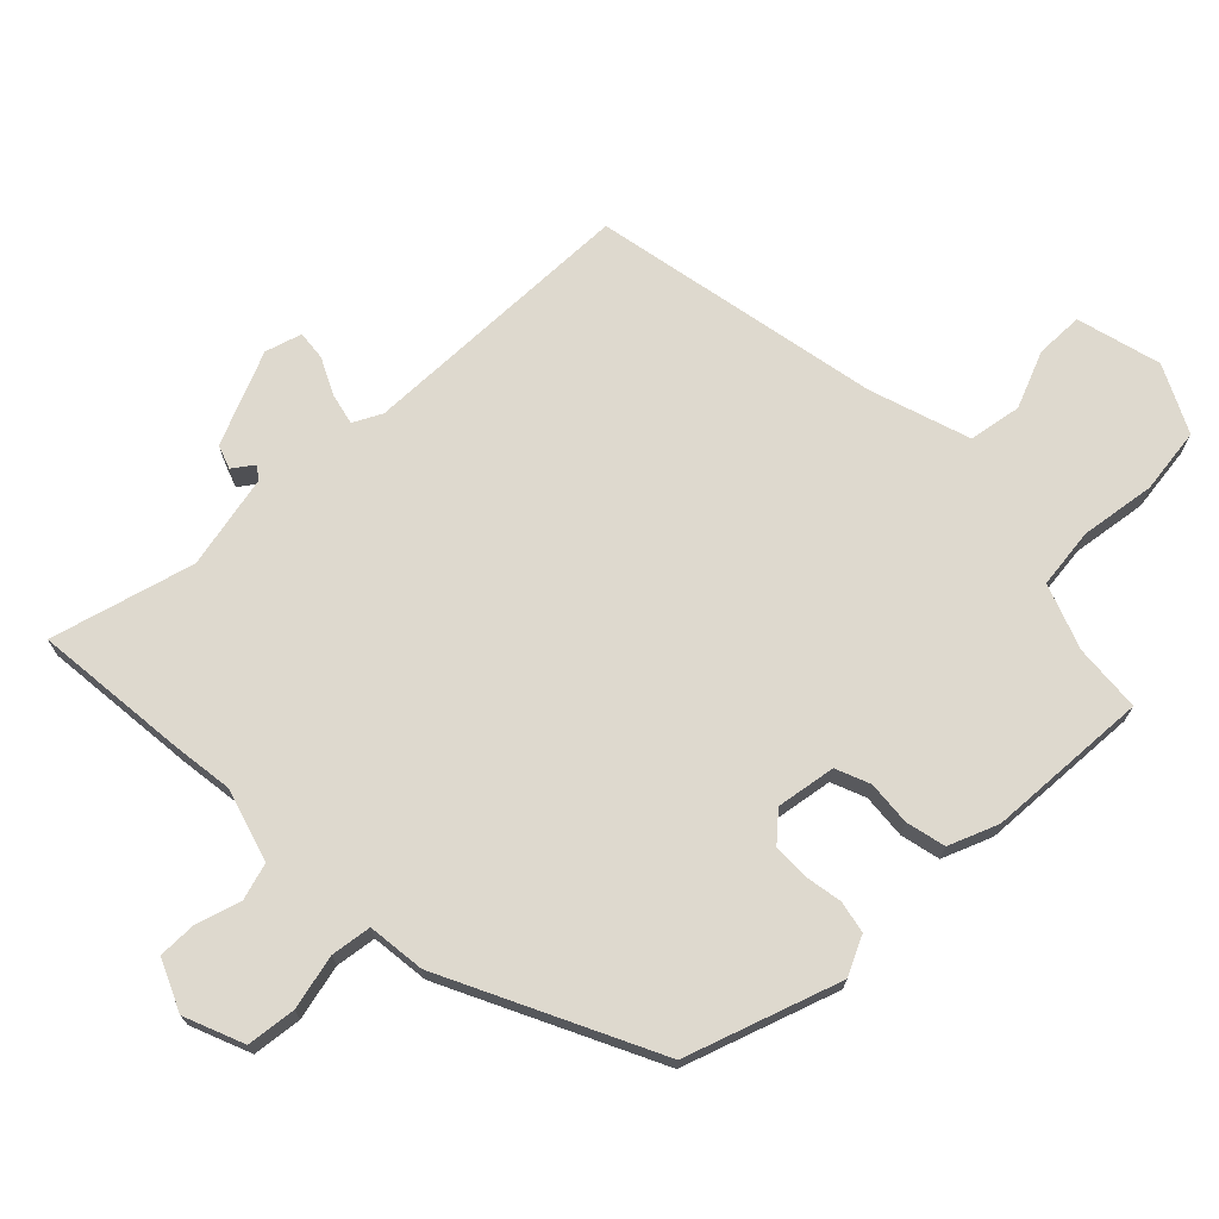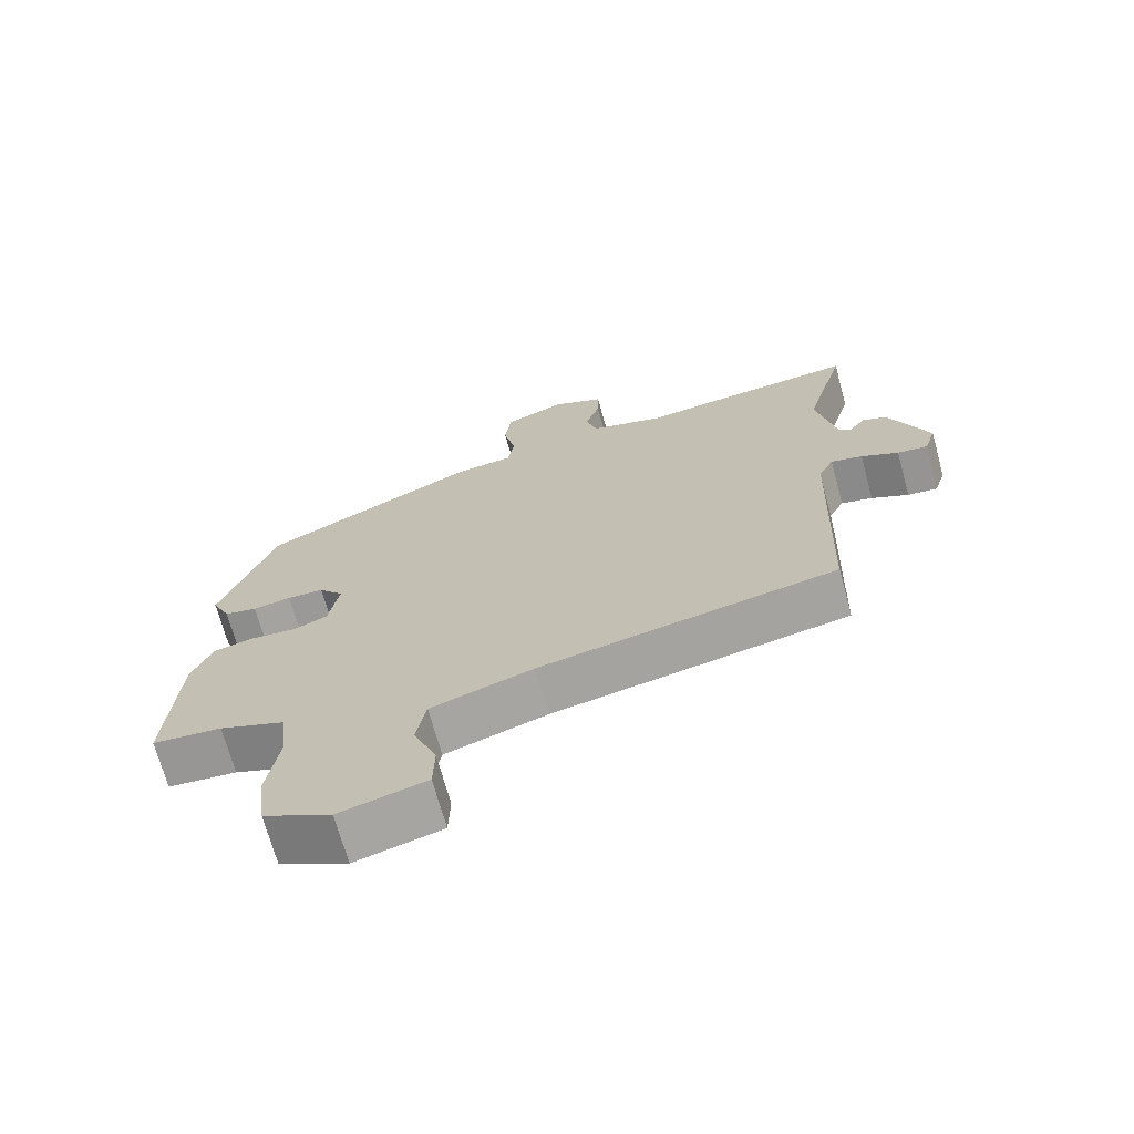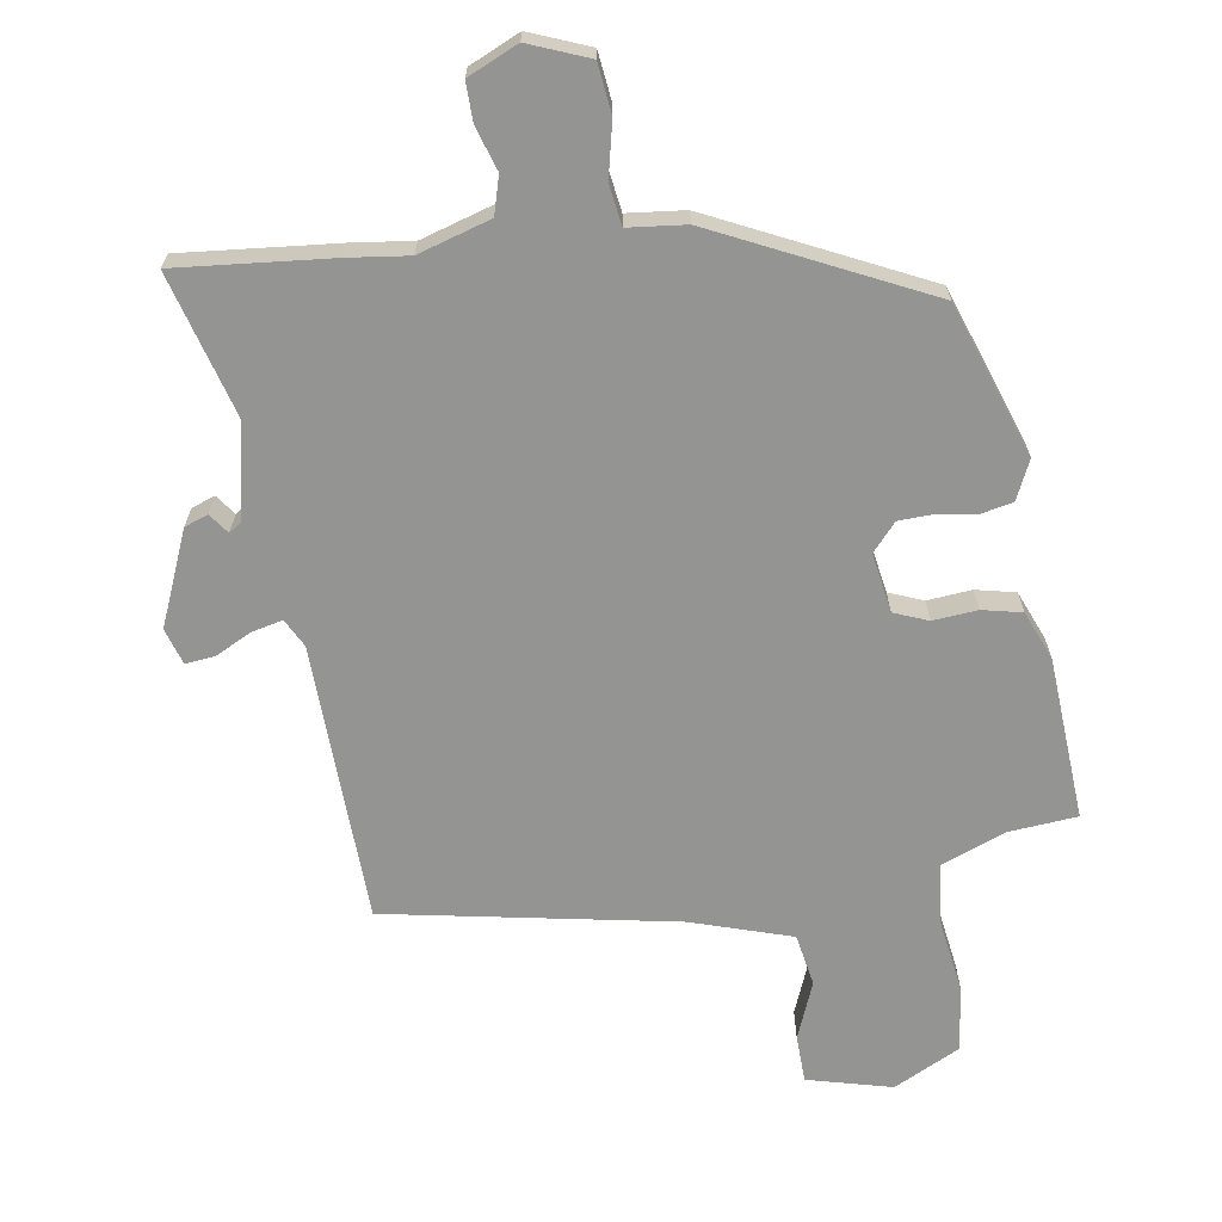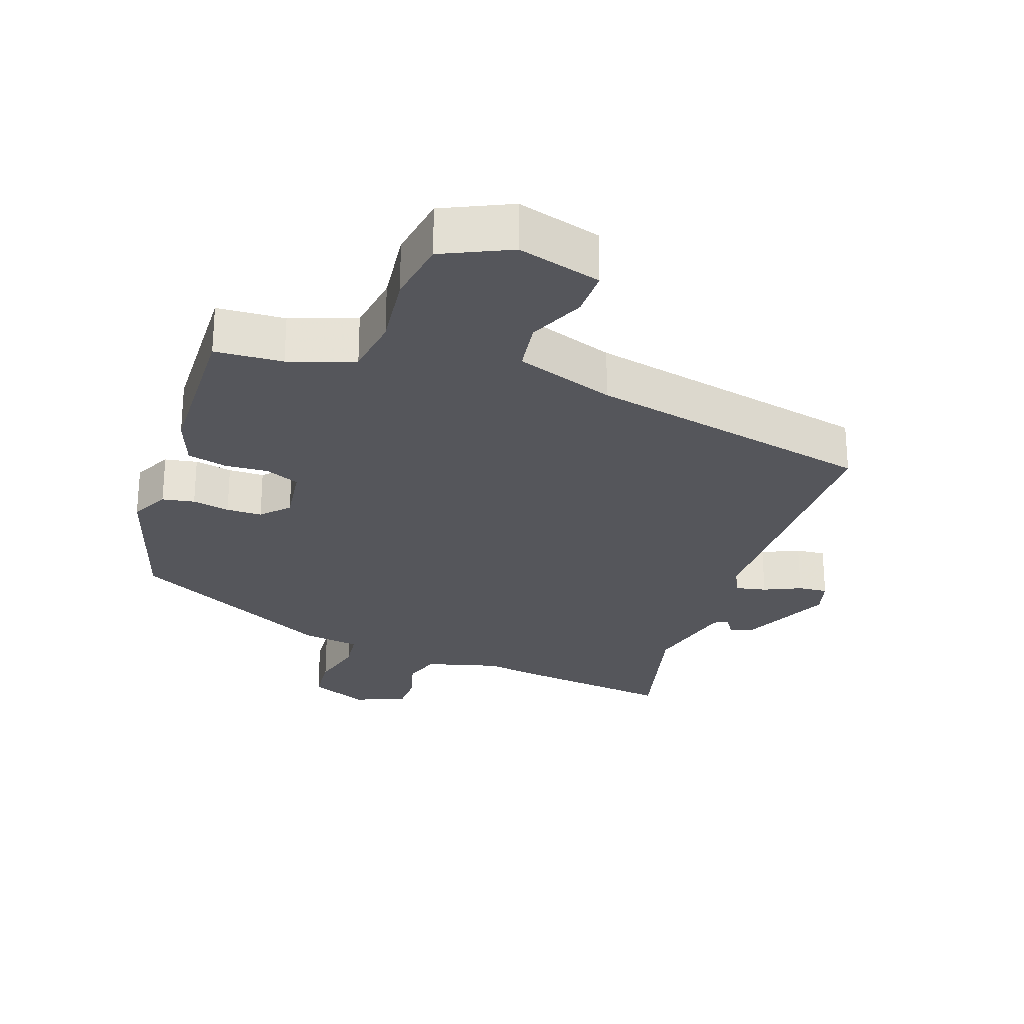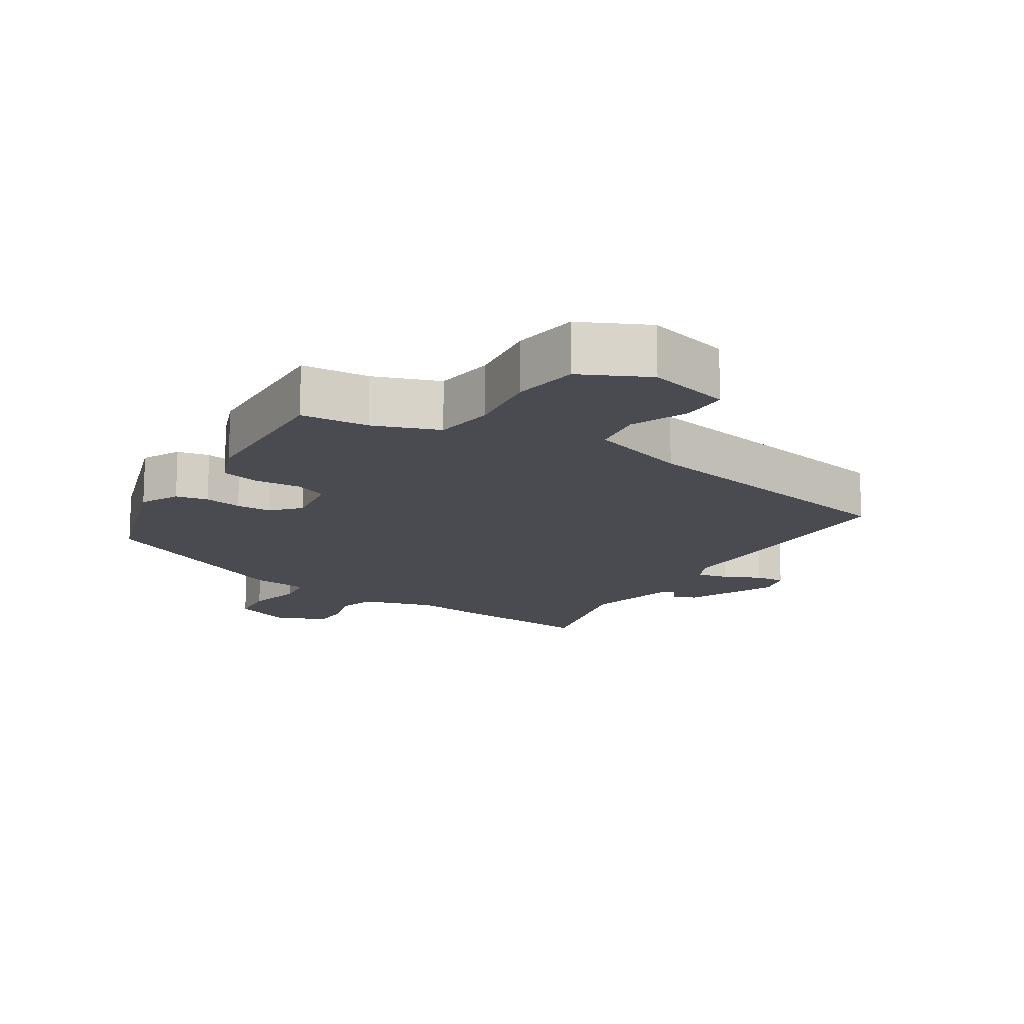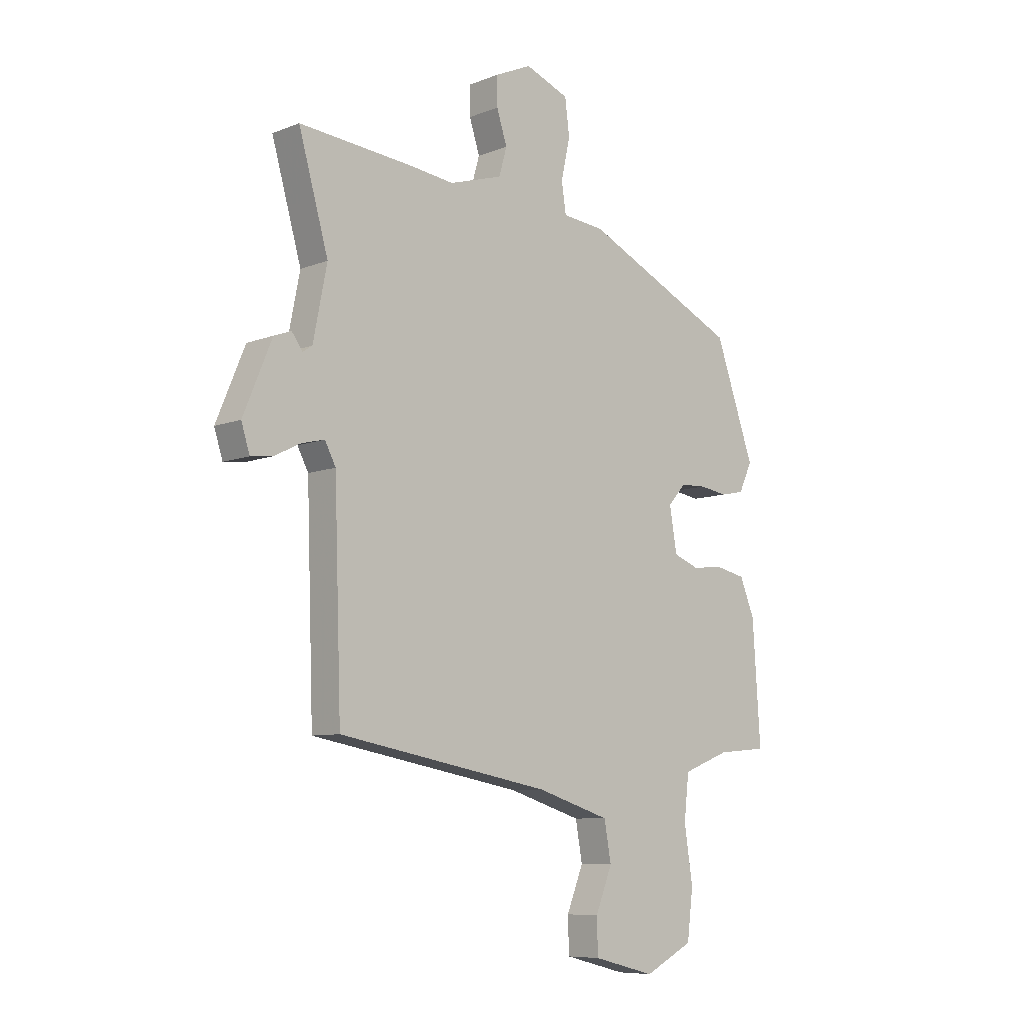
<metadata>
{"format":"obj","ext":"obj","renderer":"f3d","projection":"perspective","resolution":1024,"background":"white","views":[{"elev":71.4,"azim":45.0,"up":"+Y"},{"elev":-70.0,"azim":-164.7,"up":"+Z"},{"elev":-67.0,"azim":8.7,"up":"+Y"},{"elev":-26.2,"azim":158.9,"up":"+Y"},{"elev":-14.6,"azim":146.7,"up":"+Y"},{"elev":-8.2,"azim":-43.0,"up":"+Z"}]}
</metadata>
<code>
v -0.563 0.07 0.506
v -0.332 0.07 0.485
v -0.242 0.07 0.474
v -0.134 0.07 0.507
v -0.118 0.07 0.563
v -0.139 0.07 0.628
v -0.14 0.07 0.686
v -0.065 0.07 0.72
v 0.024 0.07 0.685
v 0.033 0.07 0.612
v 0.015 0.07 0.53
v 0.024 0.07 0.47
v 0.11 0.07 0.461
v 0.424 0.07 0.312
v 0.504 0.07 0.085
v 0.477 0.07 0.027
v 0.429 0.07 0.017
v 0.373 0.07 0.026
v 0.32 0.07 0.024
v 0.284 0.07 -0.017
v 0.299 0.07 -0.105
v 0.35 0.07 -0.125
v 0.416 0.07 -0.119
v 0.475 0.07 -0.132
v 0.505 0.07 -0.205
v 0.521 0.07 -0.447
v 0.42 0.07 -0.456
v 0.324 0.07 -0.493
v 0.314 0.07 -0.583
v 0.331 0.07 -0.694
v 0.319 0.07 -0.792
v 0.22 0.07 -0.842
v 0.094 0.07 -0.81
v 0.092 0.07 -0.739
v 0.126 0.07 -0.654
v 0.112 0.07 -0.576
v -0.037 0.07 -0.529
v -0.468 0.07 -0.45
v -0.482 0.07 -0.035
v -0.504 0.07 0.007
v -0.55 0.07 -0.004
v -0.604 0.07 -0.031
v -0.648 0.07 -0.036
v -0.665 0.07 0.018
v -0.607 0.07 0.157
v -0.572 0.07 0.17
v -0.55 0.07 0.14
v -0.531 0.07 0.153
v -0.503 0.07 0.294
v -0.563 0 0.506
v -0.332 0 0.485
v -0.242 0 0.474
v -0.134 0 0.507
v -0.118 0 0.563
v -0.139 0 0.628
v -0.14 0 0.686
v -0.065 0 0.72
v 0.024 0 0.685
v 0.033 0 0.612
v 0.015 0 0.53
v 0.024 0 0.47
v 0.11 0 0.461
v 0.424 0 0.312
v 0.504 0 0.085
v 0.477 0 0.027
v 0.429 0 0.017
v 0.373 0 0.026
v 0.32 0 0.024
v 0.284 0 -0.017
v 0.299 0 -0.105
v 0.35 0 -0.125
v 0.416 0 -0.119
v 0.475 0 -0.132
v 0.505 0 -0.205
v 0.521 0 -0.447
v 0.42 0 -0.456
v 0.324 0 -0.493
v 0.314 0 -0.583
v 0.331 0 -0.694
v 0.319 0 -0.792
v 0.22 0 -0.842
v 0.094 0 -0.81
v 0.092 0 -0.739
v 0.126 0 -0.654
v 0.112 0 -0.576
v -0.037 0 -0.529
v -0.468 0 -0.45
v -0.482 0 -0.035
v -0.504 0 0.007
v -0.55 0 -0.004
v -0.604 0 -0.031
v -0.648 0 -0.036
v -0.665 0 0.018
v -0.607 0 0.157
v -0.572 0 0.17
v -0.55 0 0.14
v -0.531 0 0.153
v -0.503 0 0.294
f 44 45 46 47
f 44 47 48
f 41 42 43 44
f 40 41 44 48
f 39 40 48 49
f 37 38 39
f 36 37 39 49
f 32 33 34 35
f 32 35 36
f 29 30 31 32
f 28 29 32 36
f 24 25 26 27
f 22 23 24 27
f 21 22 27 28
f 20 21 28 36
f 15 16 17 18
f 15 18 19
f 12 13 14 15
f 12 15 19
f 8 9 10 11
f 8 11 12
f 5 6 7 8
f 4 5 8 12
f 3 4 12 19
f 20 36 49 1
f 3 19 20
f 1 2 3 20
f 96 95 94 93
f 97 96 93
f 93 92 91 90
f 97 93 90 89
f 98 97 89 88
f 88 87 86
f 98 88 86 85
f 84 83 82 81
f 85 84 81
f 81 80 79 78
f 85 81 78 77
f 76 75 74 73
f 76 73 72 71
f 77 76 71 70
f 85 77 70 69
f 67 66 65 64
f 68 67 64
f 64 63 62 61
f 68 64 61
f 60 59 58 57
f 61 60 57
f 57 56 55 54
f 61 57 54 53
f 68 61 53 52
f 50 98 85 69
f 69 68 52
f 69 52 51 50
f 1 50 51 2
f 2 51 52 3
f 3 52 53 4
f 4 53 54 5
f 5 54 55 6
f 6 55 56 7
f 7 56 57 8
f 8 57 58 9
f 9 58 59 10
f 10 59 60 11
f 11 60 61 12
f 12 61 62 13
f 13 62 63 14
f 14 63 64 15
f 15 64 65 16
f 16 65 66 17
f 17 66 67 18
f 18 67 68 19
f 19 68 69 20
f 20 69 70 21
f 21 70 71 22
f 22 71 72 23
f 23 72 73 24
f 24 73 74 25
f 25 74 75 26
f 26 75 76 27
f 27 76 77 28
f 28 77 78 29
f 29 78 79 30
f 30 79 80 31
f 31 80 81 32
f 32 81 82 33
f 33 82 83 34
f 34 83 84 35
f 35 84 85 36
f 36 85 86 37
f 37 86 87 38
f 38 87 88 39
f 39 88 89 40
f 40 89 90 41
f 41 90 91 42
f 42 91 92 43
f 43 92 93 44
f 44 93 94 45
f 45 94 95 46
f 46 95 96 47
f 47 96 97 48
f 48 97 98 49
f 49 98 50 1

</code>
